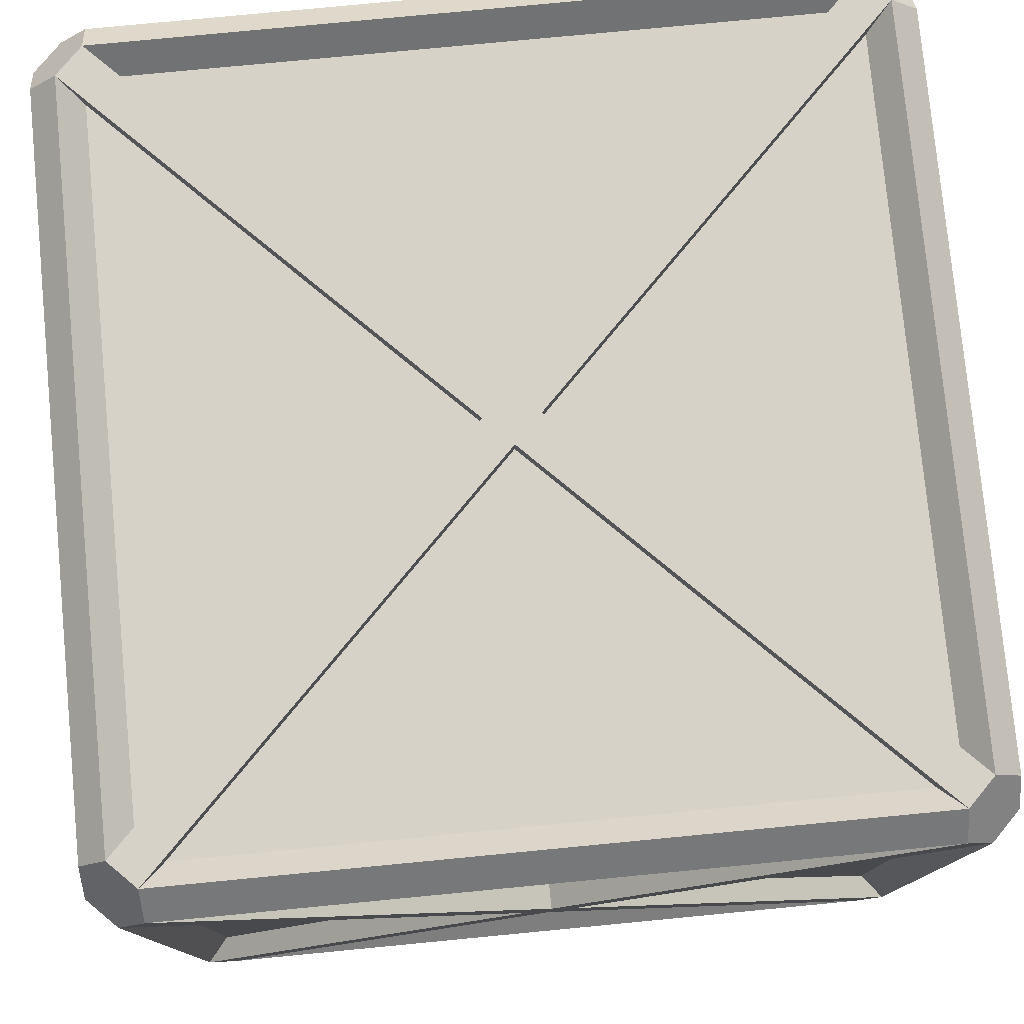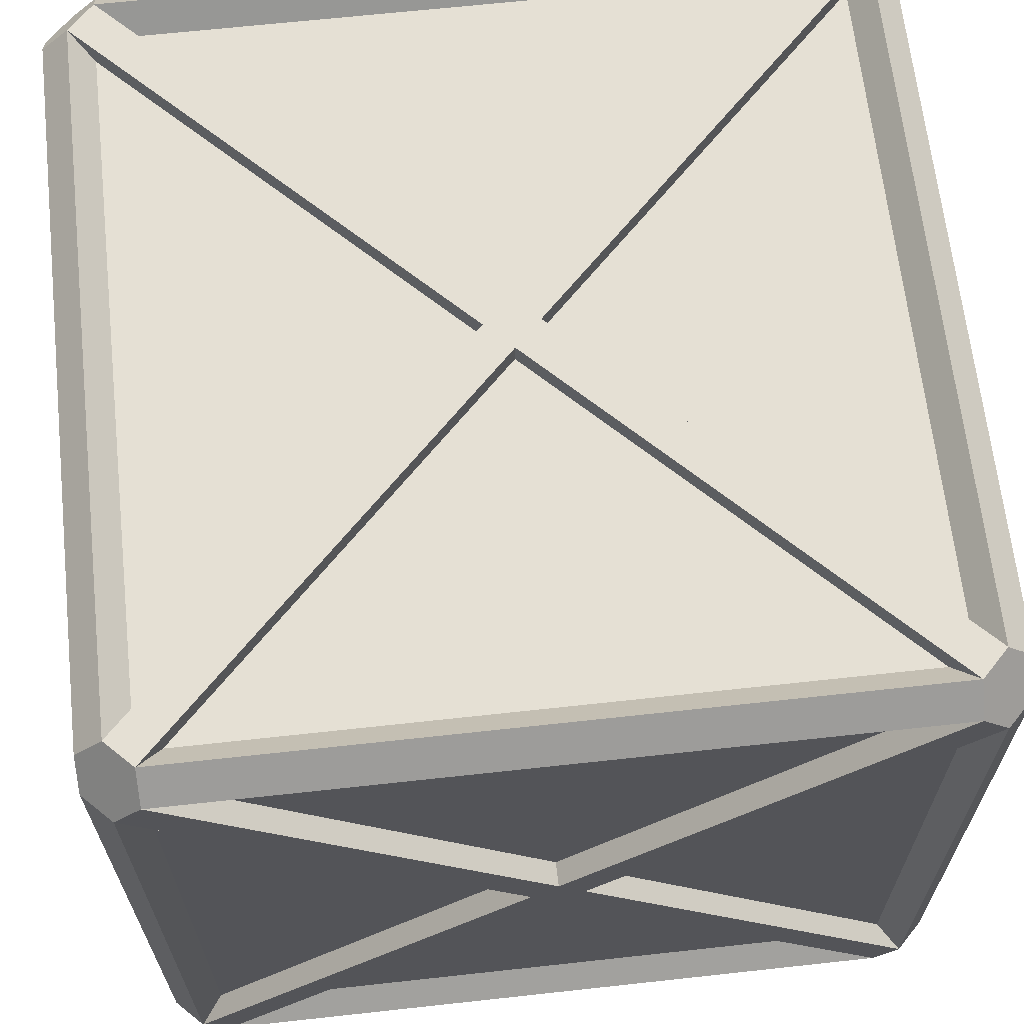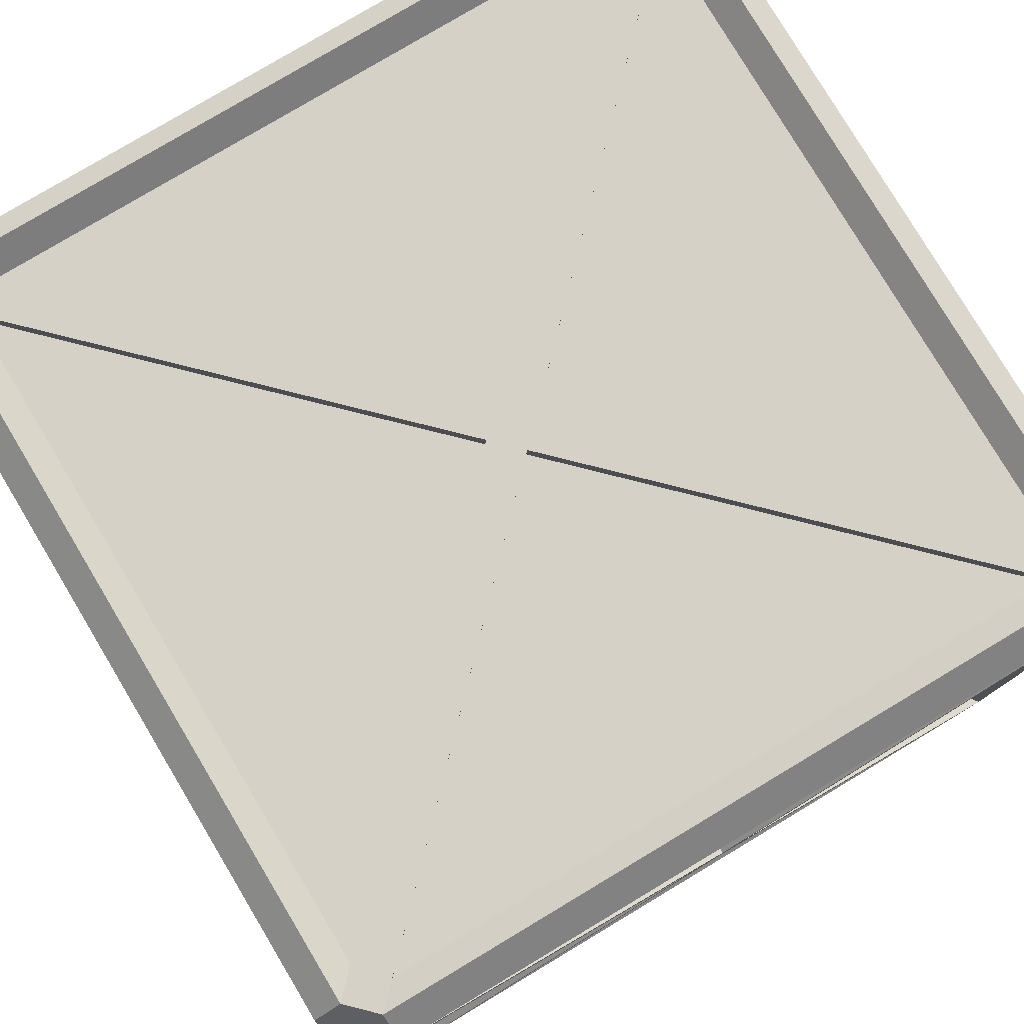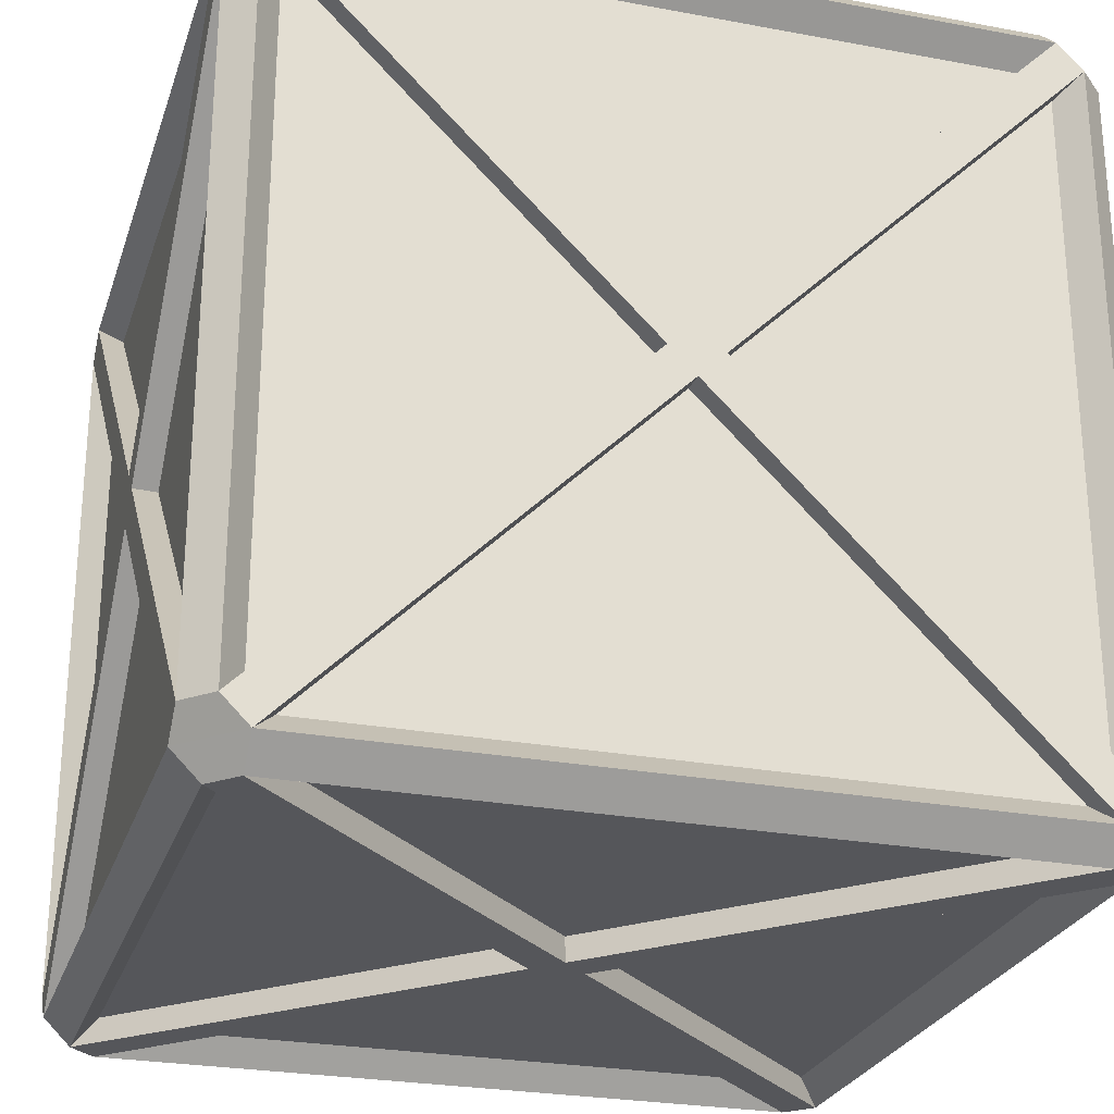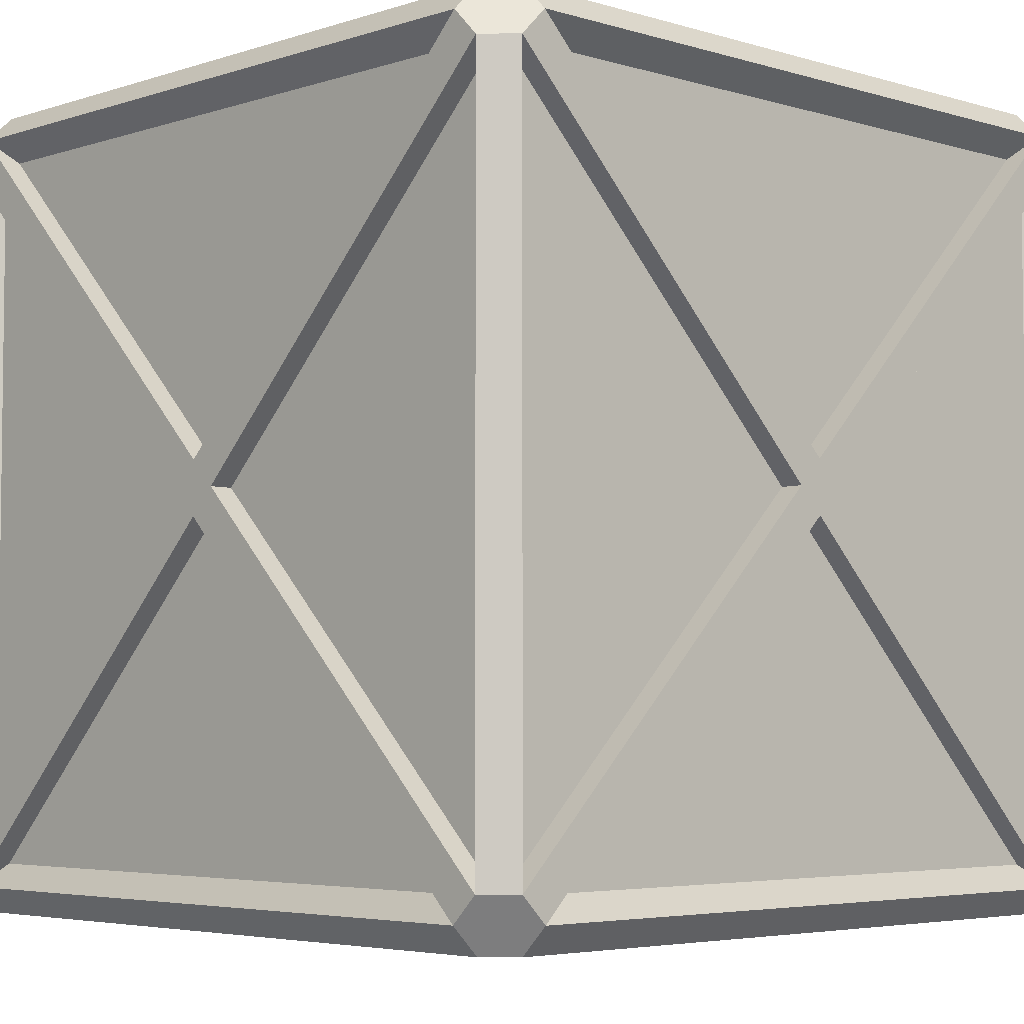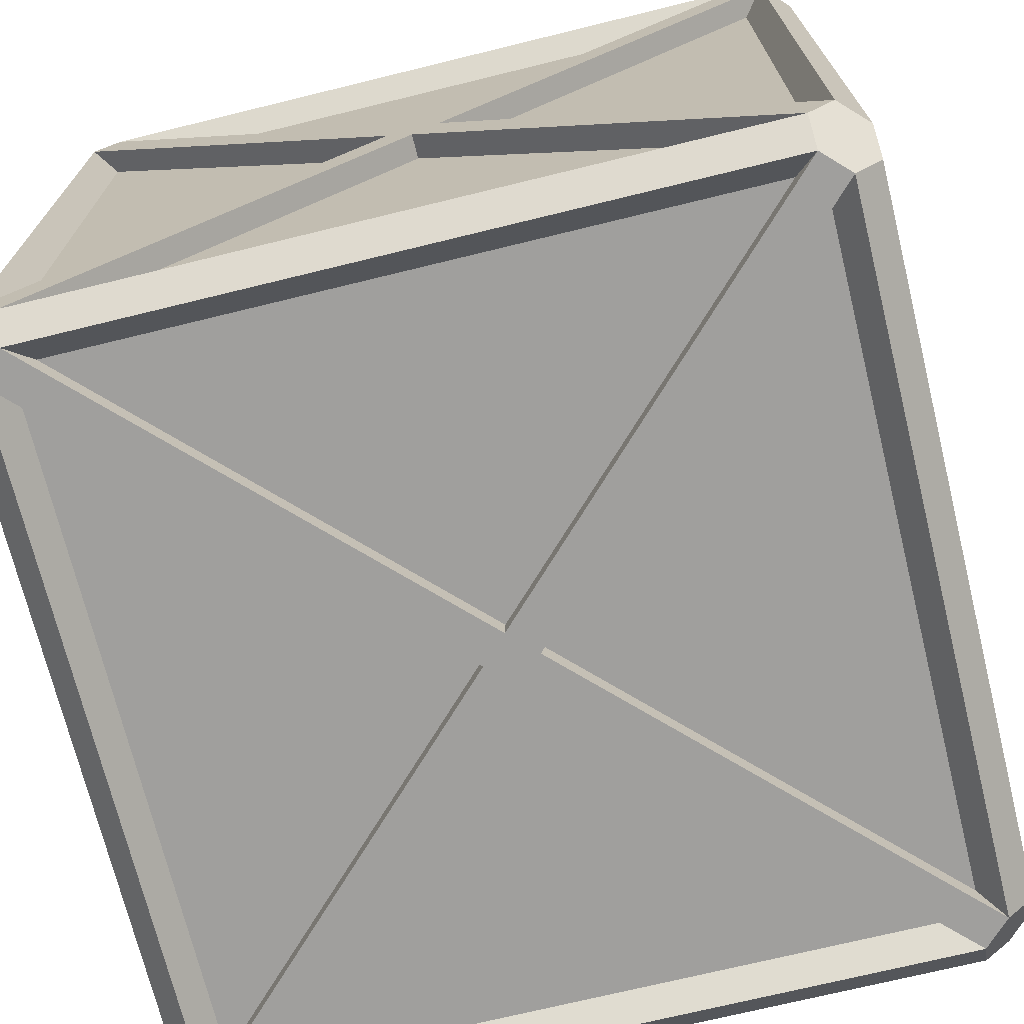
<metadata>
{"format":"obj","ext":"obj","renderer":"f3d","projection":"perspective","resolution":1024,"background":"white","views":[{"elev":78.0,"azim":84.5,"up":"+Y"},{"elev":65.5,"azim":-96.3,"up":"+Z"},{"elev":79.2,"azim":-120.9,"up":"+Z"},{"elev":-26.1,"azim":-106.5,"up":"+Y"},{"elev":-4.5,"azim":-43.9,"up":"+Z"},{"elev":-71.3,"azim":-76.2,"up":"+Y"}]}
</metadata>
<code>
o PowerUpBoxTest
v -0 -0.325 -0.0209
v 0 -0.325 0.0209
v -0.0209 -0.325 0
v -0.325 0 0.0209
v -0.325 -0.0209 -0
v -0.325 0 -0.0209
v -0.325 0.0209 -0
v 0.325 0 0.0209
v 0.325 0.0209 0
v 0.325 -0.01986 0.001037
v -0.0209 -0 -0.325
v 0 0.0209 -0.325
v 0 -0.0209 -0.325
v 0.0209 -0 -0.325
v -0 0.325 -0.0209
v 0.0209 0.325 -0
v -0.0209 0.325 -0
v -0 0.325 0.0209
v 0 0.0209 0.325
v 0.0209 -0 0.325
v -0.0209 -0 0.325
v 0 -0.0209 0.325
v -0.2824 -0.325 0.3033
v -0.2824 -0.3033 0.325
v -0.3033 -0.2824 0.325
v -0.325 -0.2824 0.3033
v -0.325 -0.3033 0.2824
v -0.3033 -0.325 0.2824
v -0.2824 0.3033 0.325
v -0.2824 0.325 0.3033
v -0.3033 0.325 0.2824
v -0.325 0.3033 0.2824
v -0.325 0.2824 0.3033
v -0.3033 0.2824 0.325
v -0.3033 -0.325 -0.2824
v -0.325 -0.3033 -0.2824
v -0.325 -0.2824 -0.3033
v -0.3033 -0.2824 -0.325
v -0.2824 -0.3033 -0.325
v -0.2824 -0.325 -0.3033
v -0.2824 0.325 -0.3033
v -0.2824 0.3033 -0.325
v -0.3033 0.2824 -0.325
v -0.325 0.2824 -0.3033
v -0.325 0.3033 -0.2824
v -0.3033 0.325 -0.2824
v 0.3033 -0.325 0.2824
v 0.325 -0.3033 0.2824
v 0.325 -0.2824 0.3033
v 0.3033 -0.2824 0.325
v 0.2824 -0.3033 0.325
v 0.2824 -0.325 0.3033
v 0.2824 0.325 0.3033
v 0.2824 0.3033 0.325
v 0.3033 0.2824 0.325
v 0.325 0.2824 0.3033
v 0.325 0.3033 0.2824
v 0.3033 0.325 0.2824
v 0.2824 -0.325 -0.3033
v 0.2824 -0.3033 -0.325
v 0.3033 -0.2824 -0.325
v 0.325 -0.2824 -0.3033
v 0.325 -0.3033 -0.2824
v 0.3033 -0.325 -0.2824
v 0.3033 0.325 -0.2824
v 0.325 0.3033 -0.2824
v 0.325 0.2824 -0.3033
v 0.3033 0.2824 -0.325
v 0.2824 0.3033 -0.325
v 0.2824 0.325 -0.3033
v 0.0209 -0.325 0
v 0.325 -0 -0.01896
v 0.3005 -0.3227 -0.3459
v 0 -0.02224 -0.3459
v 0.3227 -0.3005 -0.3459
v 0.02224 -1e-06 -0.3459
v -0.02224 -1e-06 -0.3459
v -0.3227 0.3005 -0.3459
v 0.02224 0.3459 -3e-06
v 0.3227 0.3459 0.3005
v 0.3005 0.3459 -0.3227
v -0 0.3459 -0.02225
v -0.3227 0.3459 -0.3005
v -0.02224 0.3459 -3e-06
v -0 0.3459 0.02224
v 0.3005 0.3459 0.3227
v -0.3005 0.3459 0.3227
v 0 0.02224 0.3459
v 0.02224 -1e-06 0.3459
v -0.3005 0.3227 0.3459
v -0.02224 -1e-06 0.3459
v 0 -0.02224 0.3459
v -0.3227 0.3005 0.3459
v -0.3005 -0.3227 0.3459
v 0.3005 0.3227 0.3459
v 0.3227 0.3005 0.3459
v 0.3005 -0.3227 0.3459
v 0.3459 -0.3227 0.3005
v -0.3459 -0.3227 0.3005
v -0.3005 -0.3227 -0.3459
v -0.3459 -0.3227 -0.3005
v 0.3459 0.3227 -0.3005
v 0.3005 0.3227 -0.3459
v 0.3459 0.3227 0.3005
v -0.3459 0.3227 0.3005
v 0.3227 0.3459 -0.3005
v 0 0.02224 -0.3459
v -0.3005 0.3227 -0.3459
v -0.3005 0.3459 -0.3227
v -0.3227 0.3459 0.3005
v -0.3227 -0.3005 0.3459
v 0.3459 -0.3227 -0.3005
v 0.3227 -0.3005 0.3459
v -0.3459 0.3227 -0.3005
v -0.3227 -0.3459 0.3005
v -0.3227 -0.3459 -0.3005
v -0.3005 -0.3459 -0.3227
v 0.3005 -0.3459 -0.3227
v 0.3227 -0.3459 -0.3005
v 0.3227 -0.3459 0.3005
v 0.3005 -0.3459 0.3227
v -0.3005 -0.3459 0.3227
v -0.3459 -0.3005 0.3227
v -0.3459 0.3005 0.3227
v -0.3459 0.3005 -0.3227
v -0.3227 -0.3005 -0.3459
v -0.3459 -0.3005 -0.3227
v 0.3459 -0.3005 0.3227
v 0.3459 0.3005 0.3227
v 0.3227 0.3005 -0.3459
v 0.3459 0.3005 -0.3227
v 0.3459 -0.3005 -0.3227
v 0.3459 0.02224 -3e-06
v 0.3459 -1e-06 0.02224
v 0.3459 -0.02114 0.001101
v -0.3459 -0.02224 -3e-06
v -0.3459 0.02224 -3e-06
v -0.3459 -1e-06 0.02224
v -0.3459 -1e-06 -0.02225
v -0 -0.3459 -0.02225
v 0 -0.3459 0.02224
v -0.02224 -0.3459 -3e-06
v 0.02224 -0.3459 -3e-06
v 0.3459 -1e-06 -0.02018
f 4 33 124 138
f 58 16 79 80
f 43 38 126 78
f 26 4 138 123
f 11 43 78 77
f 33 26 123 124
f 15 41 109 82
f 14 61 75 76
f 31 46 83 110
f 42 12 107 108
f 60 13 74 73
f 27 36 101 99
f 22 51 97 92
f 3 28 35
f 13 60 39
f 6 37 127 139
f 22 24 51
f 45 32 105 114
f 40 59 1
f 15 70 41
f 50 55 20
f 19 54 29
f 16 58 65
f 12 42 69
f 14 68 61
f 16 65 106 79
f 32 7 137 105
f 35 28 115 116
f 44 6 139 125
f 67 62 132 131
f 61 68 130 75
f 7 45 114 137
f 47 64 119 120
f 5 27 99 136
f 65 58 80 106
f 44 37 6
f 55 50 113 96
f 66 9 133 102
f 63 48 98 112
f 38 43 11
f 8 49 128 134
f 57 66 102 104
f 7 32 45
f 62 72 144 132
f 71 47 120 143
f 20 55 96 89
f 49 56 129 128
f 56 8 134 129
f 4 26 33
f 54 19 88 95
f 36 27 5
f 48 10 135 98
f 40 1 140 117
f 30 53 18
f 24 22 92 94
f 48 63 10
f 72 67 131 144
f 64 71 143 119
f 72 62 67
f 10 63 112 135
f 56 49 8
f 9 57 104 133
f 34 21 91 93
f 69 42 108 103
f 71 64 47
f 12 69 103 107
f 3 35 116 142
f 41 70 81 109
f 52 2 141 121
f 59 40 117 118
f 38 11 77 126
f 19 29 90 88
f 21 34 25
f 39 60 73 100
f 29 54 95 90
f 2 52 23
f 17 46 31
f 28 3 142 115
f 30 18 85 87
f 53 30 87 86
f 50 20 89 113
f 9 66 57
f 99 123 138 136
f 86 95 104 80
f 116 101 100 117
f 90 105 124 93
f 109 108 114 83
f 97 113 89 92
f 106 81 82 79
f 100 126 77 74
f 120 98 97 121
f 112 132 144 135
f 118 73 112 119
f 106 102 103 81
f 122 94 99 115
f 102 106 80 104
f 94 122 121 97
f 116 117 140 142
f 105 90 87 110
f 104 95 96 129
f 103 102 131 130
f 114 108 78 125
f 100 101 127 126
f 99 94 111 123
f 97 98 128 113
f 112 73 75 132
f 94 92 91 111
f 76 74 77 107
f 87 90 95 86
f 93 91 88 90
f 88 89 96 95
f 73 118 117 100
f 85 86 80 79
f 85 84 110 87
f 83 84 82 109
f 132 75 130 131
f 79 82 84 85
f 73 74 76 75
f 108 109 81 103
f 130 76 107 103
f 107 77 78 108
f 129 96 113 128
f 98 120 119 112
f 91 92 89 88
f 134 133 104 129
f 134 128 98 135
f 102 133 144 131
f 101 116 115 99
f 105 137 138 124
f 139 127 101 136
f 139 137 114 125
f 93 124 123 111
f 83 114 105 110
f 115 142 141 122
f 141 142 140 143
f 121 141 143 120
f 143 140 118 119
f 126 127 125 78
f 144 133 134 135
f 138 137 139 136
f 17 31 110 84
f 25 34 93 111
f 70 15 82 81
f 36 5 136 101
f 21 25 111 91
f 37 44 125 127
f 46 17 84 83
f 13 39 100 74
f 51 24 94 97
f 18 53 86 85
f 1 59 118 140
f 68 14 76 130
f 23 52 121 122
f 2 23 122 141

</code>
